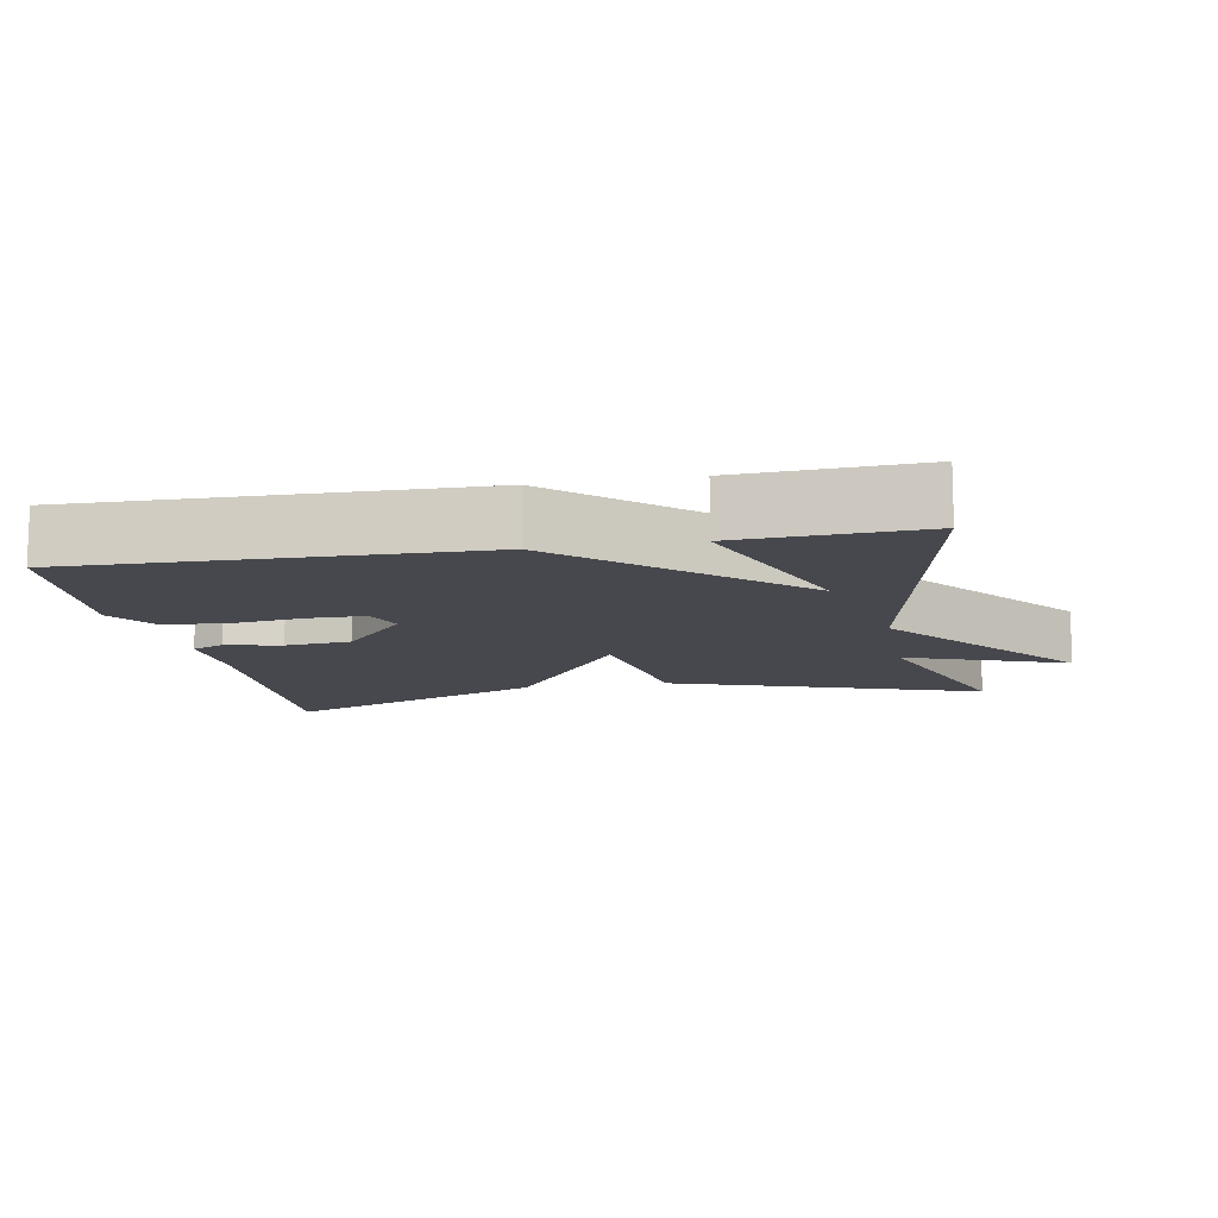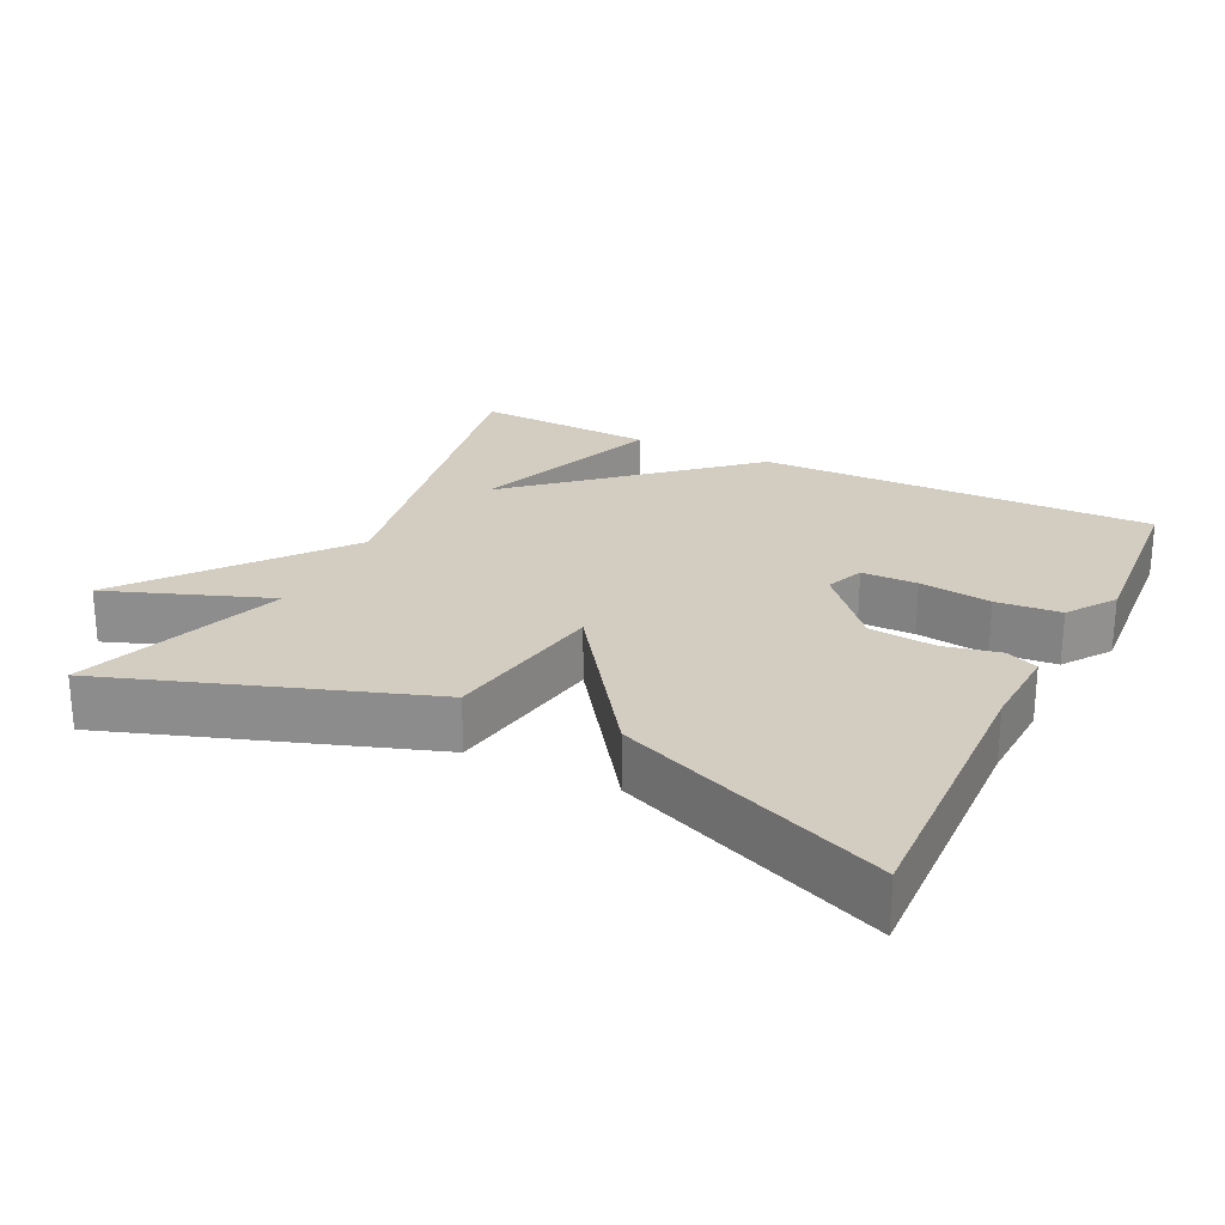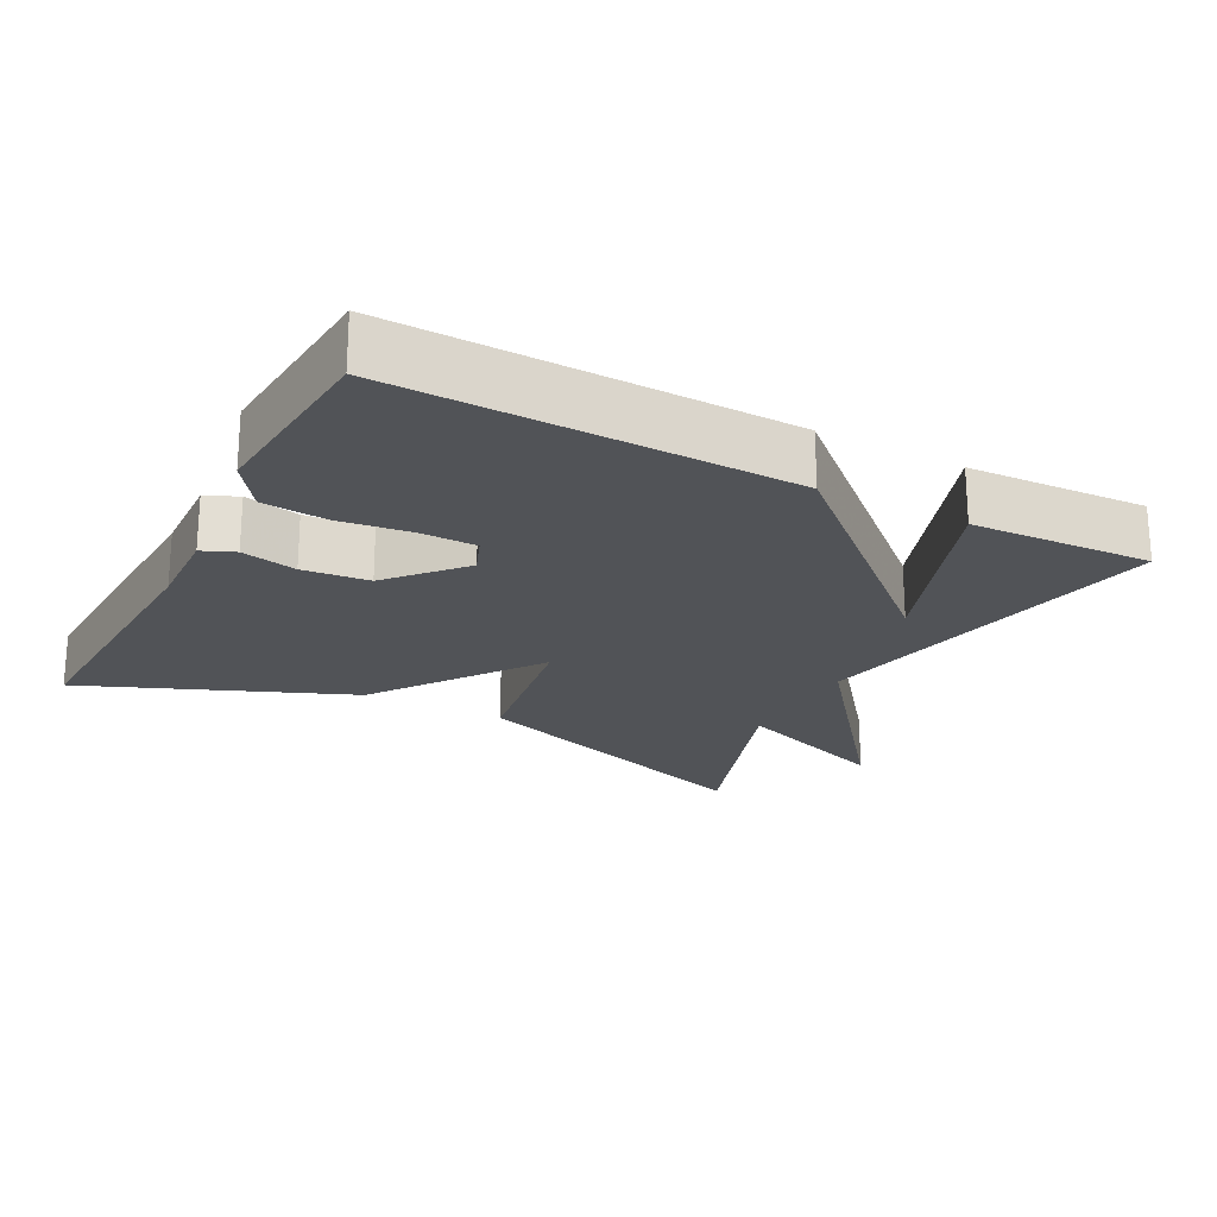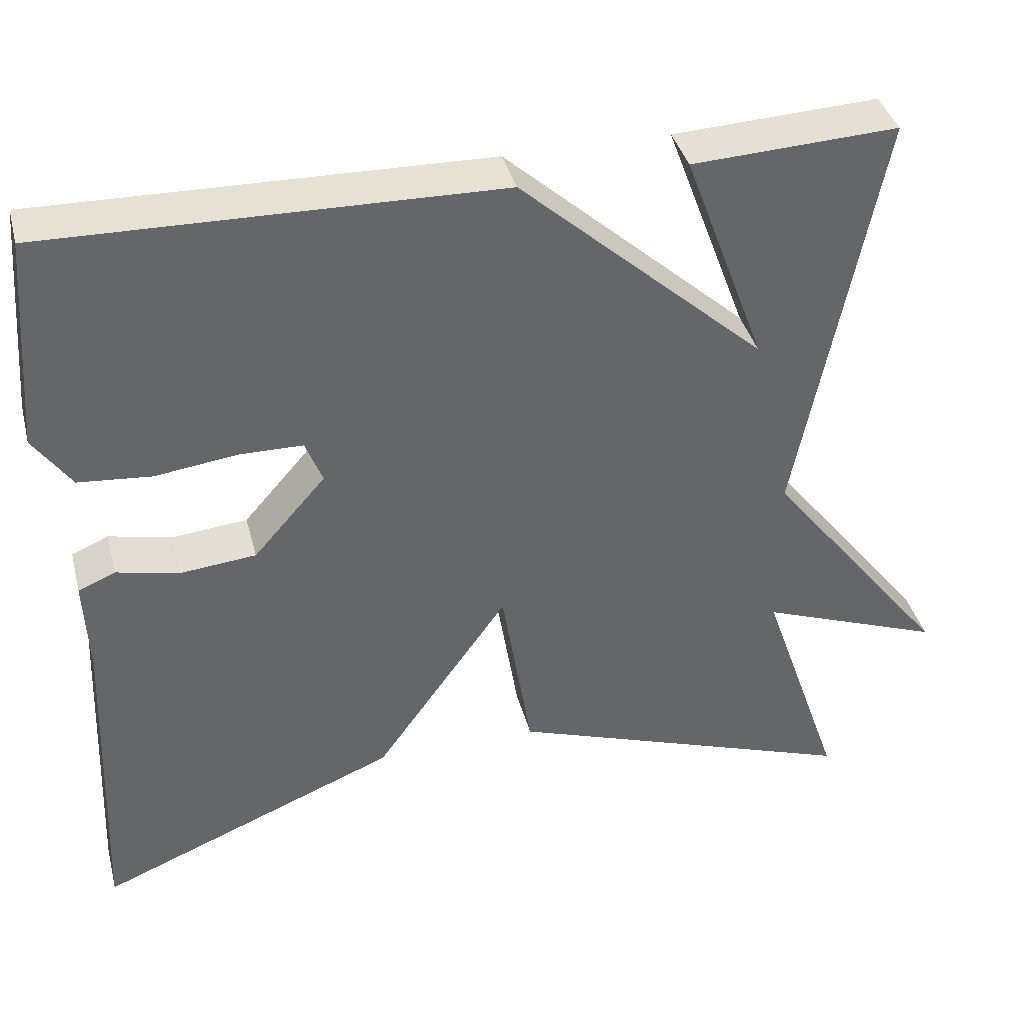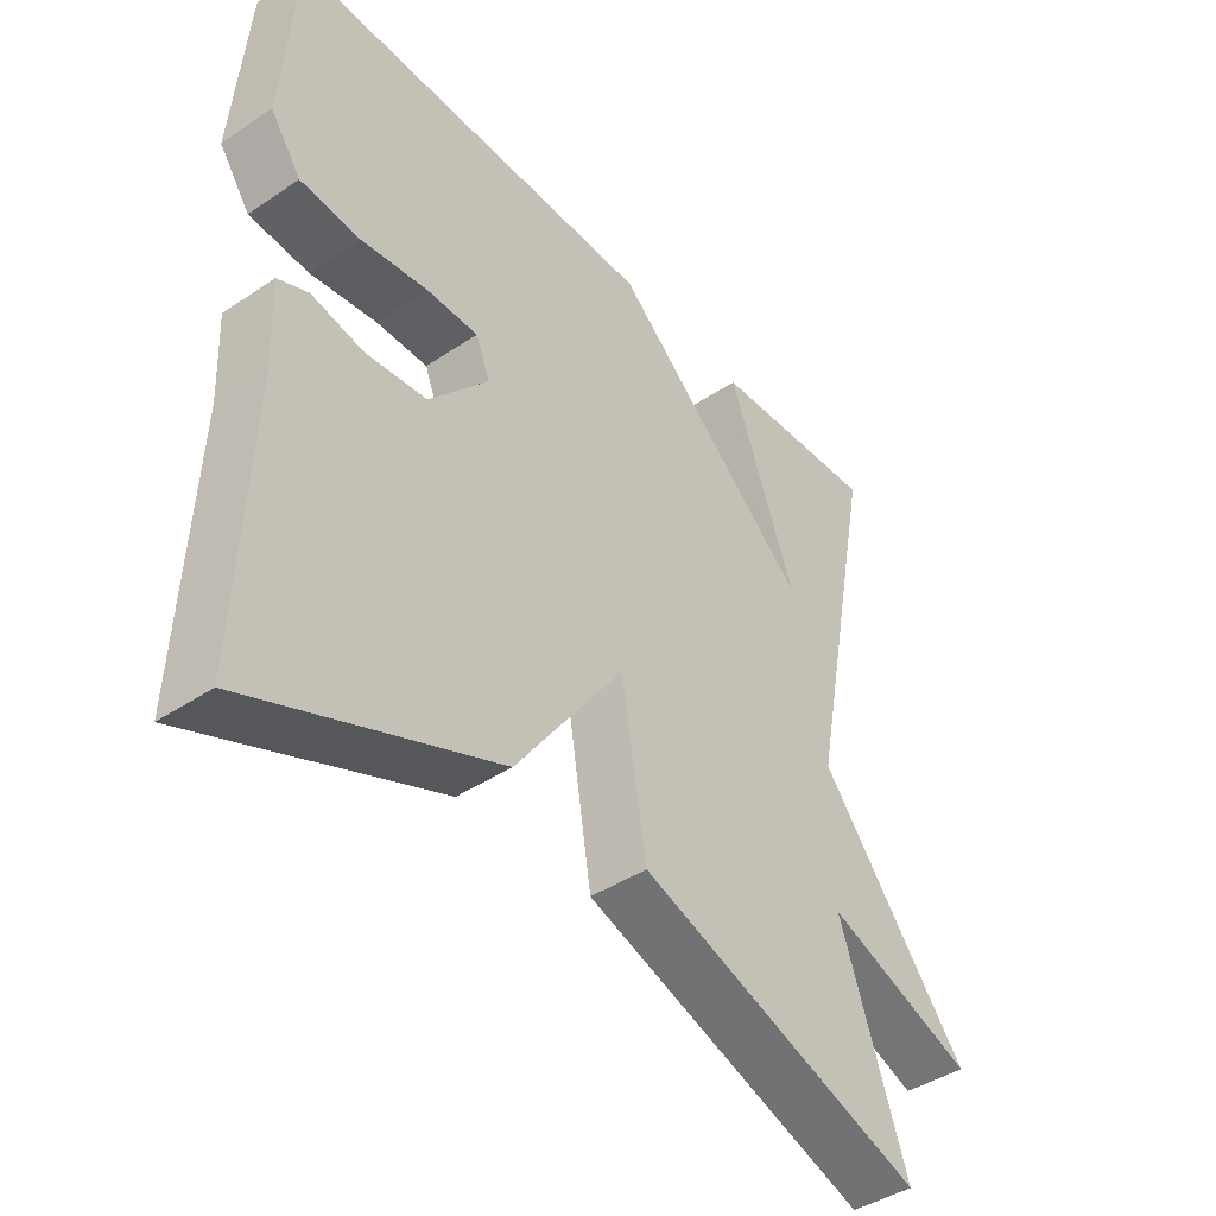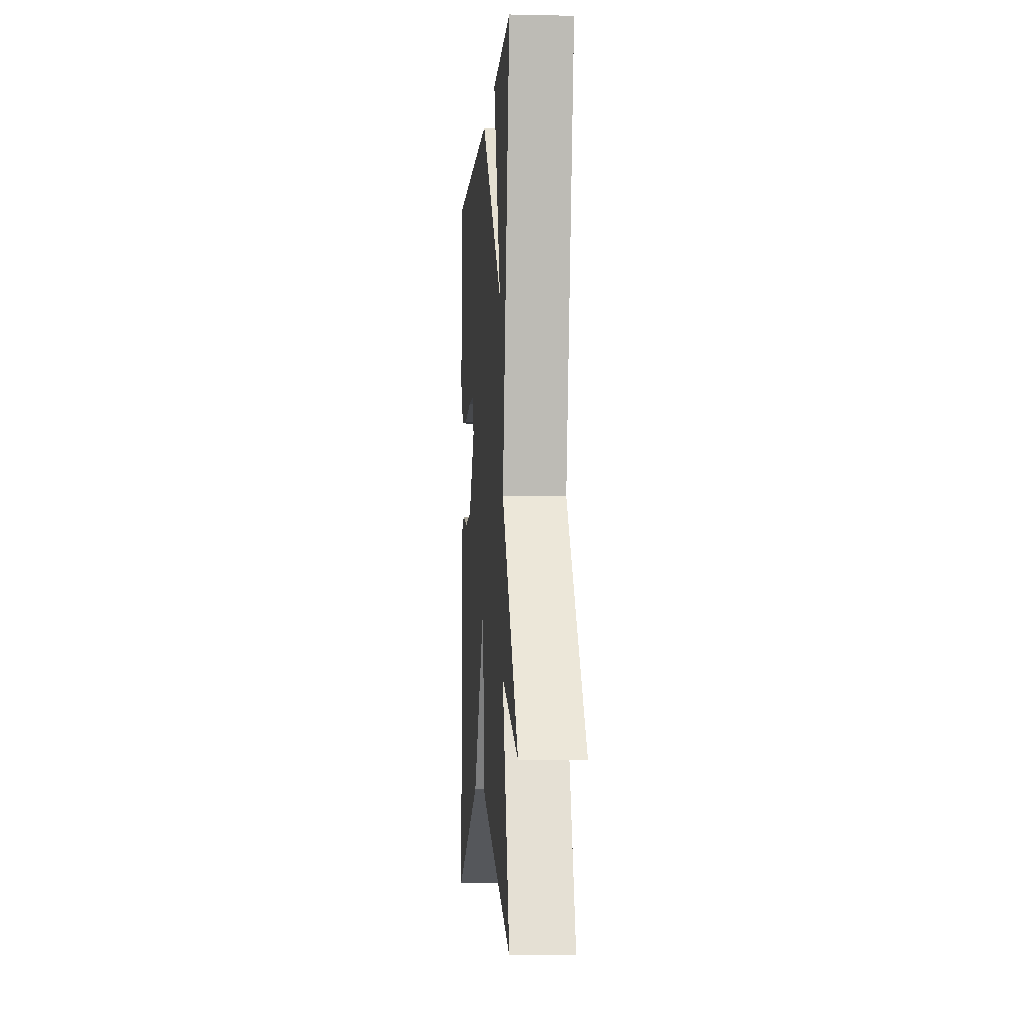
<metadata>
{"format":"obj","ext":"obj","renderer":"f3d","projection":"perspective","resolution":1024,"background":"white","views":[{"elev":-11.7,"azim":10.5,"up":"+Y"},{"elev":24.5,"azim":-153.7,"up":"+Y"},{"elev":-21.9,"azim":-27.8,"up":"+Y"},{"elev":38.6,"azim":-14.3,"up":"+Z"},{"elev":-42.4,"azim":-51.2,"up":"+Z"},{"elev":-4.7,"azim":85.9,"up":"+Z"}]}
</metadata>
<code>
v -0.5 0.07 -0.5
v -0.484 0.07 -0.106
v -0.489 0.07 0.014
v -0.444 0.07 0.033
v -0.367 0.07 0.016
v -0.275 0.07 0.025
v -0.187 0.07 0.125
v -0.208 0.07 0.178
v -0.285 0.07 0.179
v -0.385 0.07 0.166
v -0.474 0.07 0.174
v -0.52 0.07 0.24
v -0.5 0.07 0.5
v 0.049 0.07 0.488
v 0.349 0.07 0.219
v 0.249 0.07 0.488
v 0.5 0.07 0.5
v 0.4 0.07 -0.011
v 0.624 0.07 -0.295
v 0.4 0.07 -0.211
v 0.5 0.07 -0.5
v 0.068 0.07 -0.35
v 0.031 0.07 -0.122
v -0.132 0.07 -0.35
v -0.5 0 -0.5
v -0.484 0 -0.106
v -0.489 0 0.014
v -0.444 0 0.033
v -0.367 0 0.016
v -0.275 0 0.025
v -0.187 0 0.125
v -0.208 0 0.178
v -0.285 0 0.179
v -0.385 0 0.166
v -0.474 0 0.174
v -0.52 0 0.24
v -0.5 0 0.5
v 0.049 0 0.488
v 0.349 0 0.219
v 0.249 0 0.488
v 0.5 0 0.5
v 0.4 0 -0.011
v 0.624 0 -0.295
v 0.4 0 -0.211
v 0.5 0 -0.5
v 0.068 0 -0.35
v 0.031 0 -0.122
v -0.132 0 -0.35
f 23 24 1 2
f 20 21 22 23
f 18 19 20
f 18 20 23
f 15 16 17
f 15 17 18
f 12 13 14
f 11 12 14
f 10 11 14
f 9 10 14
f 8 9 14 15
f 15 18 23
f 8 15 23
f 7 8 23
f 3 4 5
f 2 3 5
f 23 2 5
f 23 5 6
f 6 7 23
f 26 25 48 47
f 47 46 45 44
f 44 43 42
f 47 44 42
f 41 40 39
f 42 41 39
f 38 37 36
f 38 36 35
f 38 35 34
f 38 34 33
f 39 38 33 32
f 47 42 39
f 47 39 32
f 47 32 31
f 29 28 27
f 29 27 26
f 29 26 47
f 30 29 47
f 47 31 30
f 1 25 26 2
f 2 26 27 3
f 3 27 28 4
f 4 28 29 5
f 5 29 30 6
f 6 30 31 7
f 7 31 32 8
f 8 32 33 9
f 9 33 34 10
f 10 34 35 11
f 11 35 36 12
f 12 36 37 13
f 13 37 38 14
f 14 38 39 15
f 15 39 40 16
f 16 40 41 17
f 17 41 42 18
f 18 42 43 19
f 19 43 44 20
f 20 44 45 21
f 21 45 46 22
f 22 46 47 23
f 23 47 48 24
f 24 48 25 1

</code>
